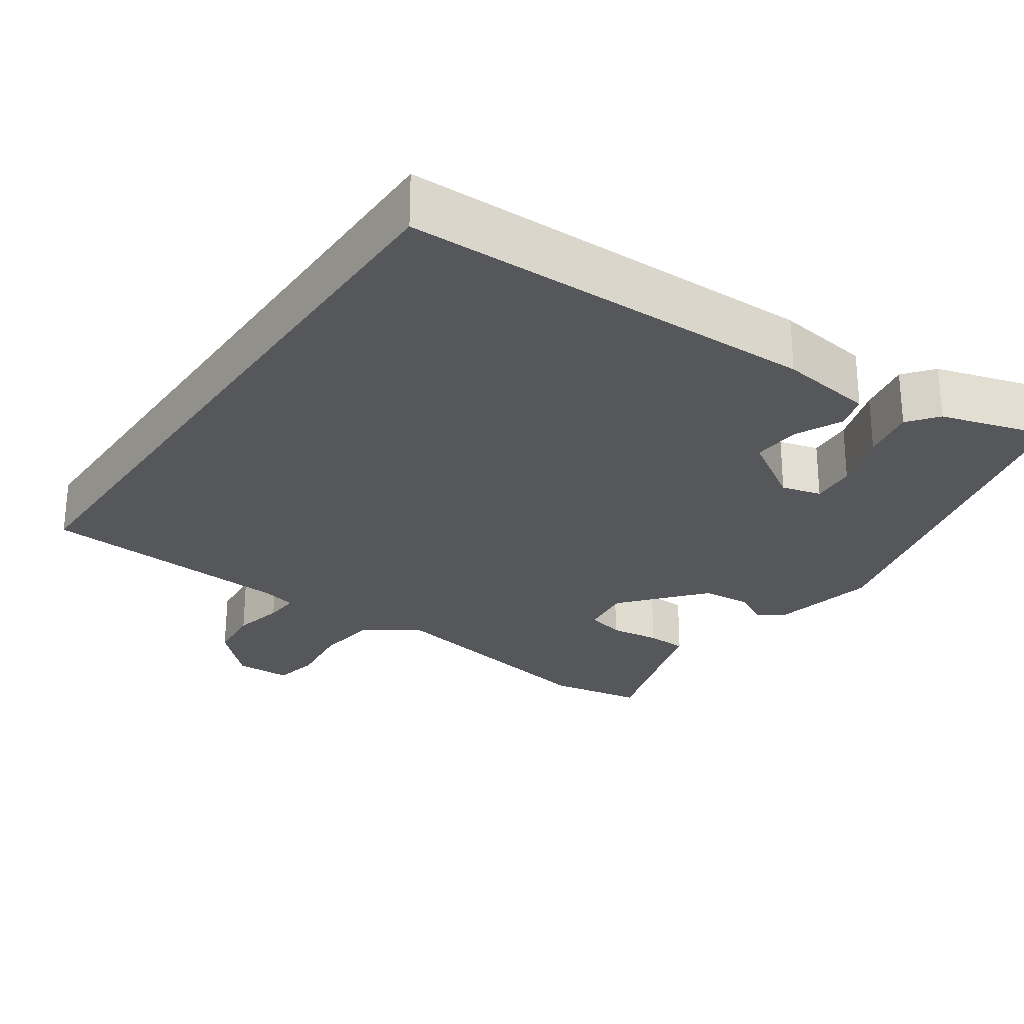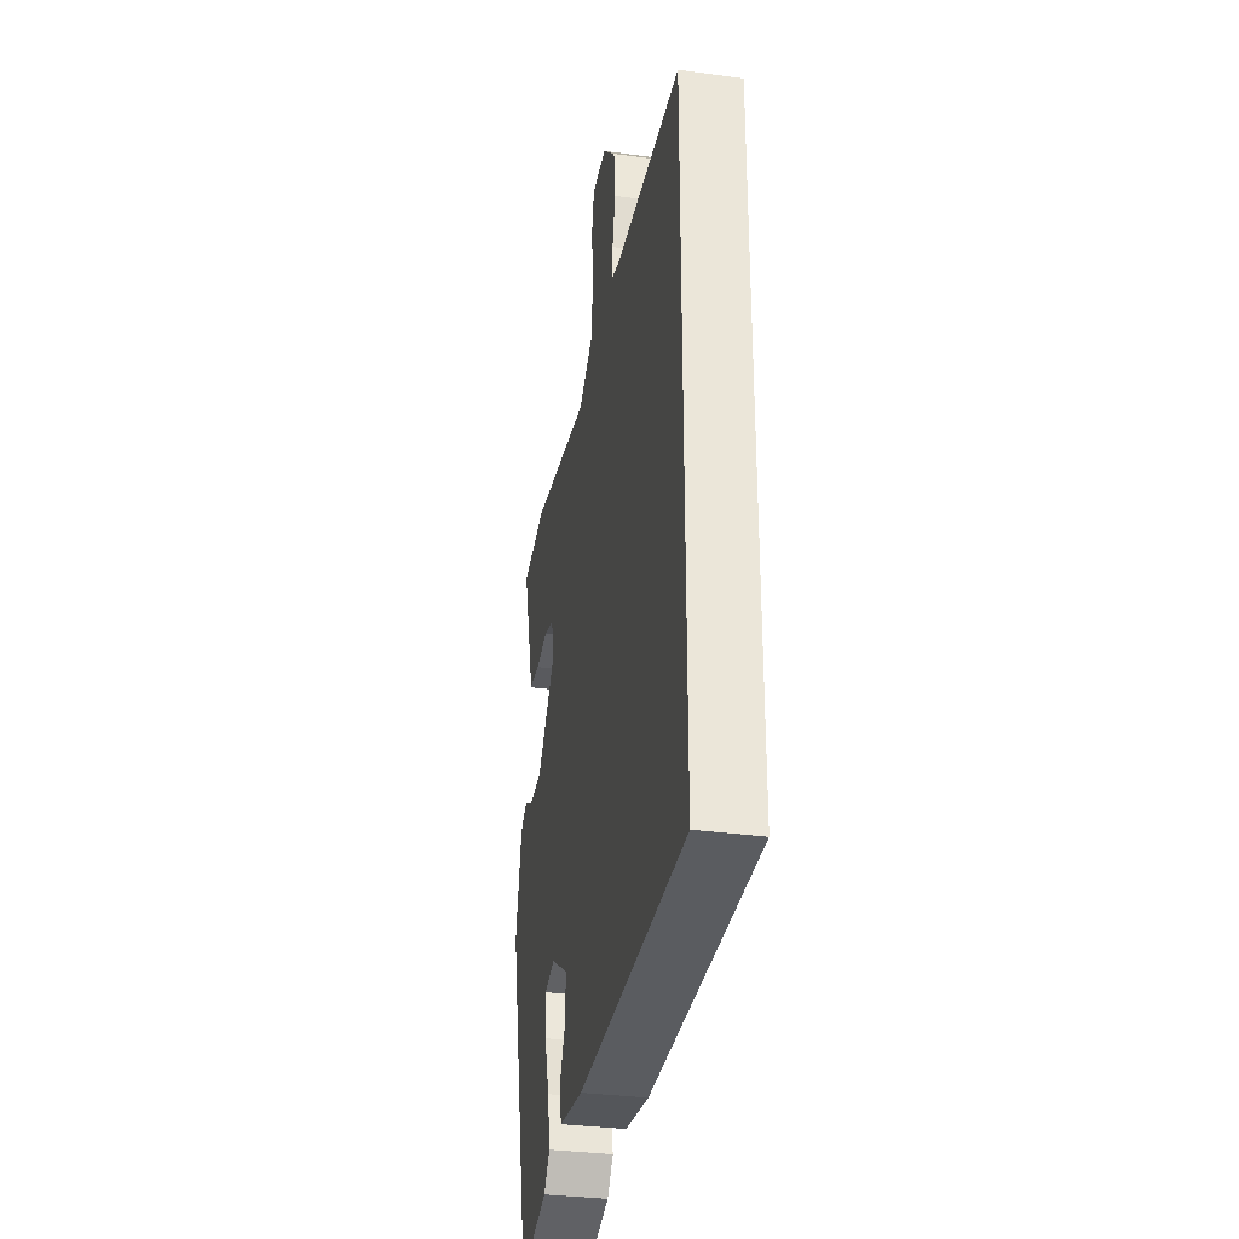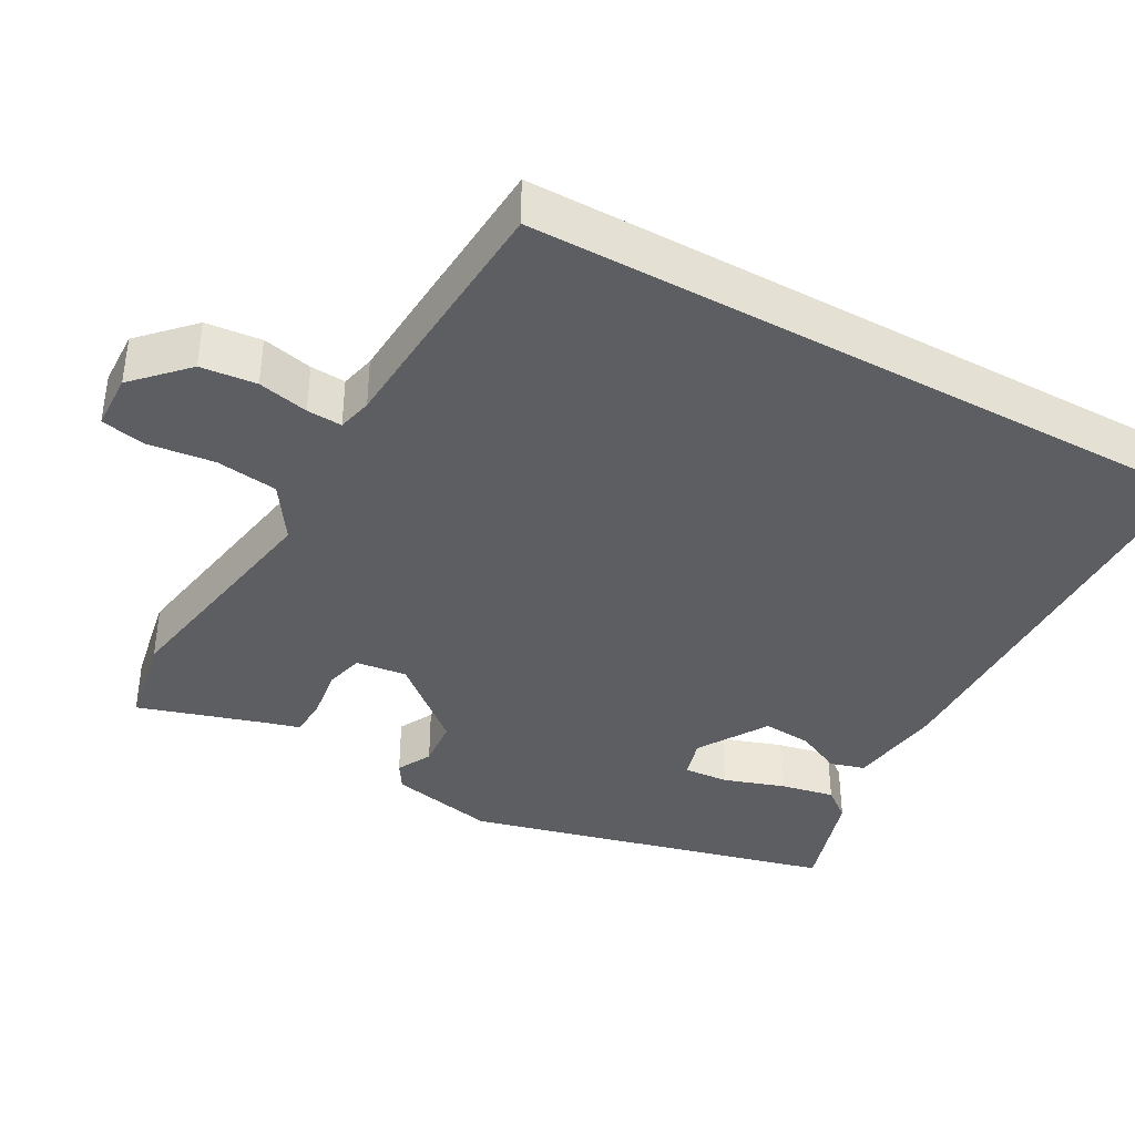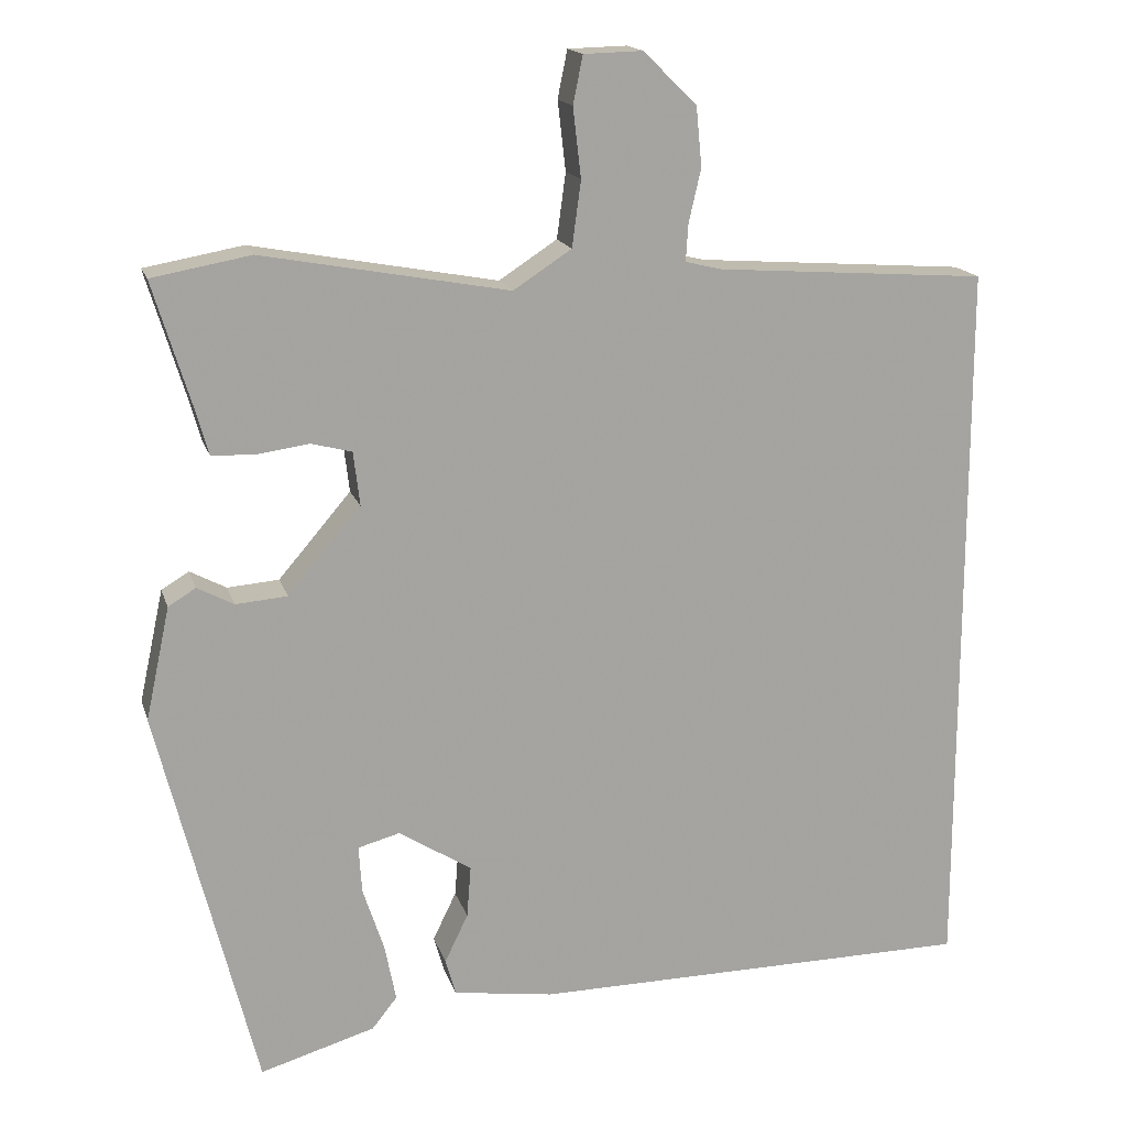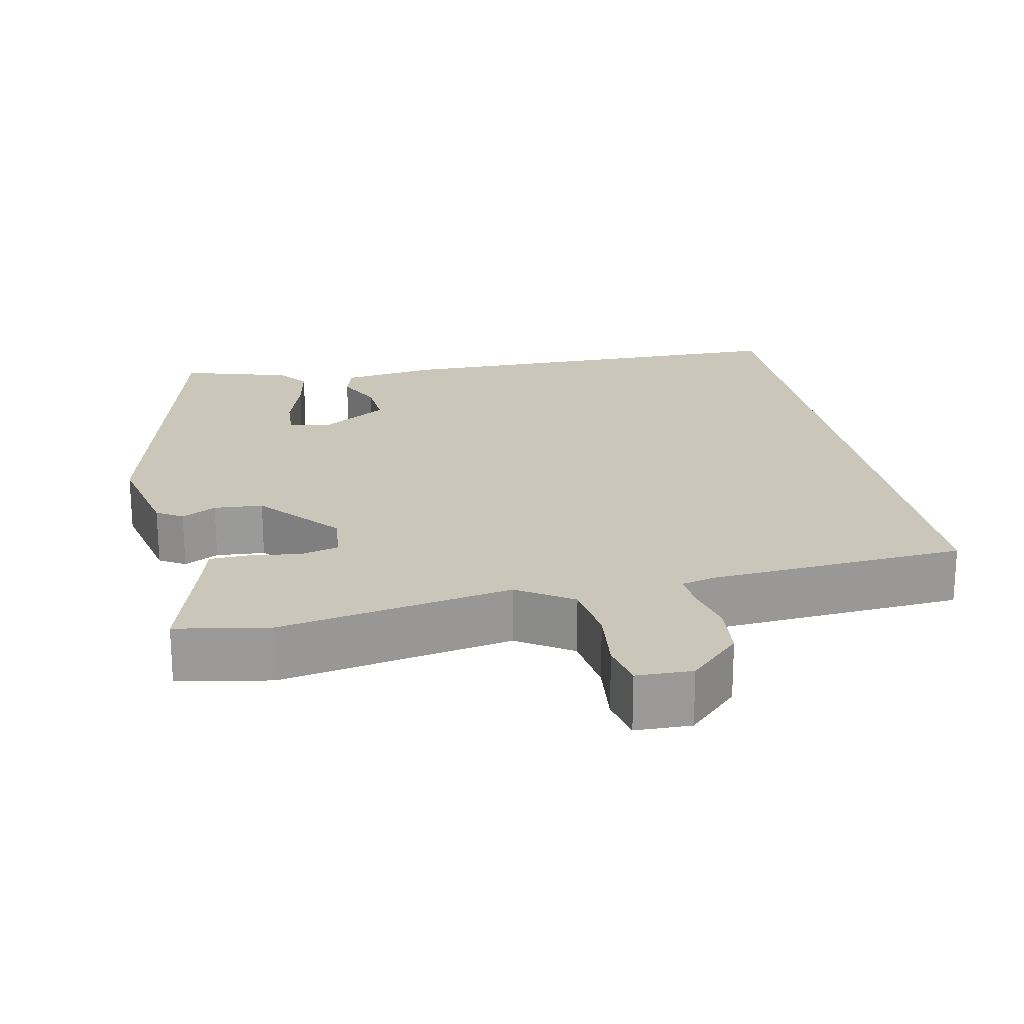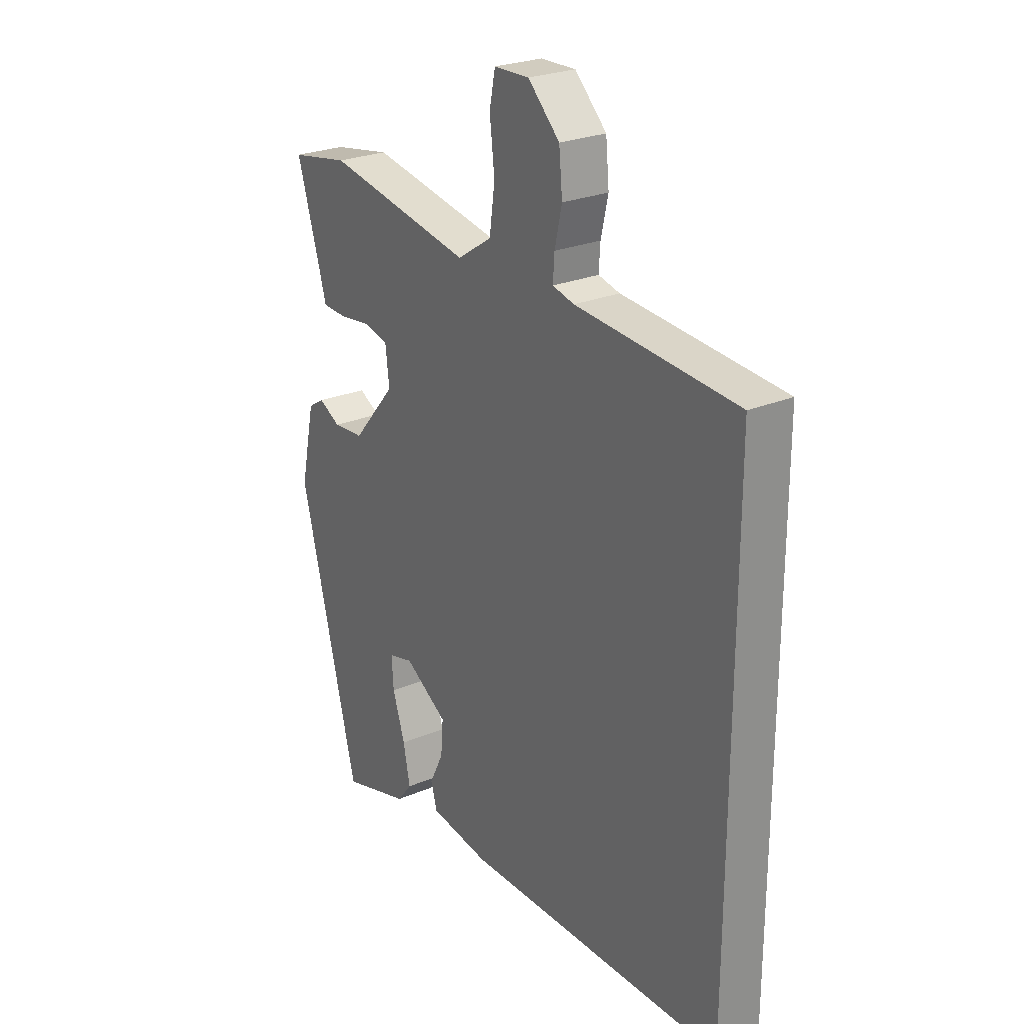
<metadata>
{"format":"obj","ext":"obj","renderer":"f3d","projection":"perspective","resolution":1024,"background":"white","views":[{"elev":-27.0,"azim":145.5,"up":"+Y"},{"elev":-33.5,"azim":79.5,"up":"+Z"},{"elev":-39.2,"azim":61.4,"up":"+Y"},{"elev":16.5,"azim":-14.9,"up":"+Z"},{"elev":21.2,"azim":-11.6,"up":"+Y"},{"elev":25.4,"azim":55.9,"up":"+Z"}]}
</metadata>
<code>
v 0.5 0.07 0.452
v 0.5 0.07 -0.45
v -0.049 0.07 -0.455
v -0.173 0.07 -0.437
v -0.186 0.07 -0.392
v -0.157 0.07 -0.332
v -0.152 0.07 -0.268
v -0.242 0.07 -0.211
v -0.294 0.07 -0.225
v -0.29 0.07 -0.284
v -0.264 0.07 -0.363
v -0.25 0.07 -0.434
v -0.281 0.07 -0.473
v -0.423 0.07 -0.515
v -0.544 0.07 -0.034
v -0.514 0.07 0.105
v -0.48 0.07 0.126
v -0.435 0.07 0.102
v -0.371 0.07 0.107
v -0.281 0.07 0.212
v -0.289 0.07 0.279
v -0.339 0.07 0.292
v -0.404 0.07 0.283
v -0.457 0.07 0.285
v -0.47 0.07 0.332
v -0.52 0.07 0.496
v -0.398 0.07 0.518
v -0.093 0.07 0.462
v -0.021 0.07 0.509
v -0.01 0.07 0.59
v -0.02 0.07 0.676
v -0.008 0.07 0.735
v 0.065 0.07 0.737
v 0.131 0.07 0.672
v 0.138 0.07 0.599
v 0.123 0.07 0.533
v 0.12 0.07 0.487
v 0.165 0.07 0.476
v 0.5 0 0.452
v 0.5 0 -0.45
v -0.049 0 -0.455
v -0.173 0 -0.437
v -0.186 0 -0.392
v -0.157 0 -0.332
v -0.152 0 -0.268
v -0.242 0 -0.211
v -0.294 0 -0.225
v -0.29 0 -0.284
v -0.264 0 -0.363
v -0.25 0 -0.434
v -0.281 0 -0.473
v -0.423 0 -0.515
v -0.544 0 -0.034
v -0.514 0 0.105
v -0.48 0 0.126
v -0.435 0 0.102
v -0.371 0 0.107
v -0.281 0 0.212
v -0.289 0 0.279
v -0.339 0 0.292
v -0.404 0 0.283
v -0.457 0 0.285
v -0.47 0 0.332
v -0.52 0 0.496
v -0.398 0 0.518
v -0.093 0 0.462
v -0.021 0 0.509
v -0.01 0 0.59
v -0.02 0 0.676
v -0.008 0 0.735
v 0.065 0 0.737
v 0.131 0 0.672
v 0.138 0 0.599
v 0.123 0 0.533
v 0.12 0 0.487
v 0.165 0 0.476
f 33 34 35 36
f 33 36 37
f 30 31 32 33
f 29 30 33 37
f 28 29 37 38
f 25 26 27 28
f 22 23 24 25
f 21 22 25 28
f 20 21 28 38
f 15 16 17 18
f 15 18 19
f 14 15 19
f 10 11 12 13
f 9 10 13 14
f 3 4 5 6
f 3 6 7
f 2 3 7
f 1 2 7 8
f 9 14 19 20
f 9 20 38
f 1 8 9 38
f 74 73 72 71
f 75 74 71
f 71 70 69 68
f 75 71 68 67
f 76 75 67 66
f 66 65 64 63
f 63 62 61 60
f 66 63 60 59
f 76 66 59 58
f 56 55 54 53
f 57 56 53
f 57 53 52
f 51 50 49 48
f 52 51 48 47
f 44 43 42 41
f 45 44 41
f 45 41 40
f 46 45 40 39
f 58 57 52 47
f 76 58 47
f 76 47 46 39
f 1 39 40 2
f 2 40 41 3
f 3 41 42 4
f 4 42 43 5
f 5 43 44 6
f 6 44 45 7
f 7 45 46 8
f 8 46 47 9
f 9 47 48 10
f 10 48 49 11
f 11 49 50 12
f 12 50 51 13
f 13 51 52 14
f 14 52 53 15
f 15 53 54 16
f 16 54 55 17
f 17 55 56 18
f 18 56 57 19
f 19 57 58 20
f 20 58 59 21
f 21 59 60 22
f 22 60 61 23
f 23 61 62 24
f 24 62 63 25
f 25 63 64 26
f 26 64 65 27
f 27 65 66 28
f 28 66 67 29
f 29 67 68 30
f 30 68 69 31
f 31 69 70 32
f 32 70 71 33
f 33 71 72 34
f 34 72 73 35
f 35 73 74 36
f 36 74 75 37
f 37 75 76 38
f 38 76 39 1

</code>
